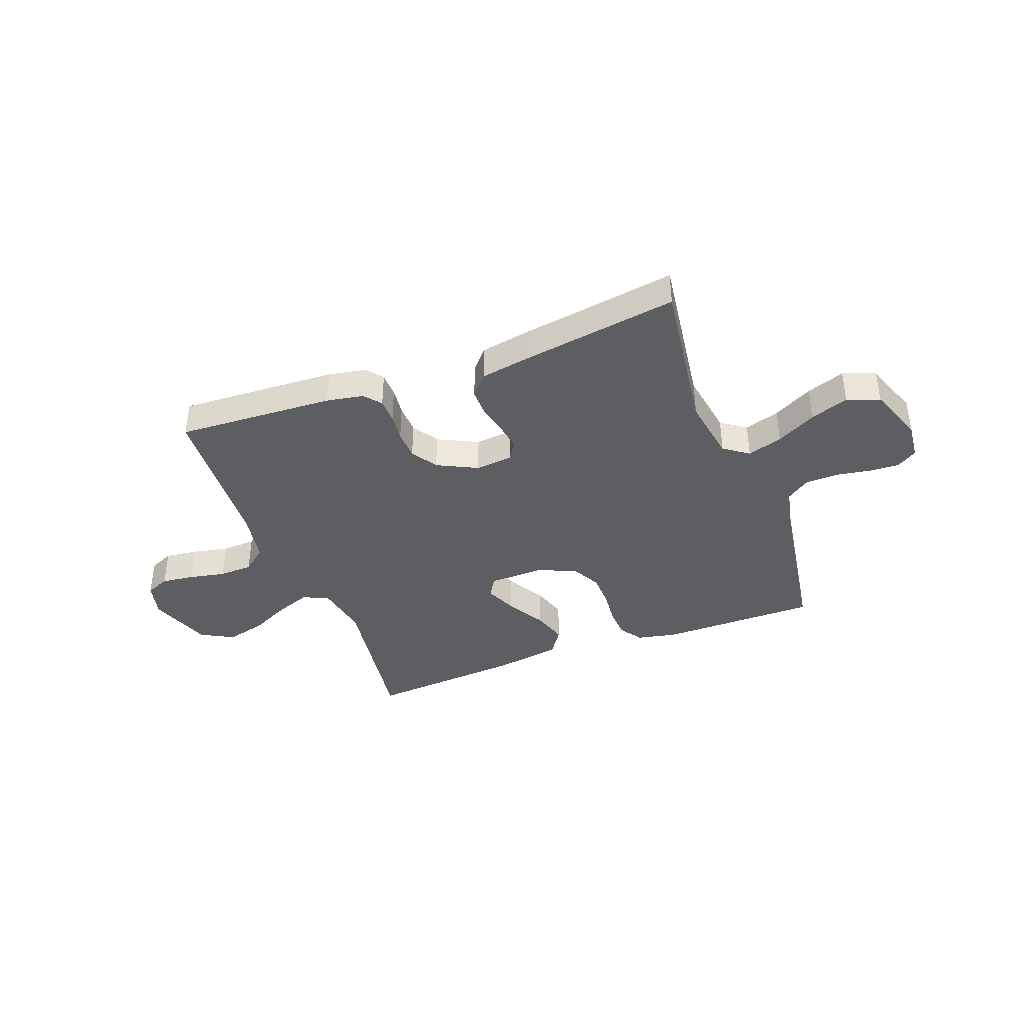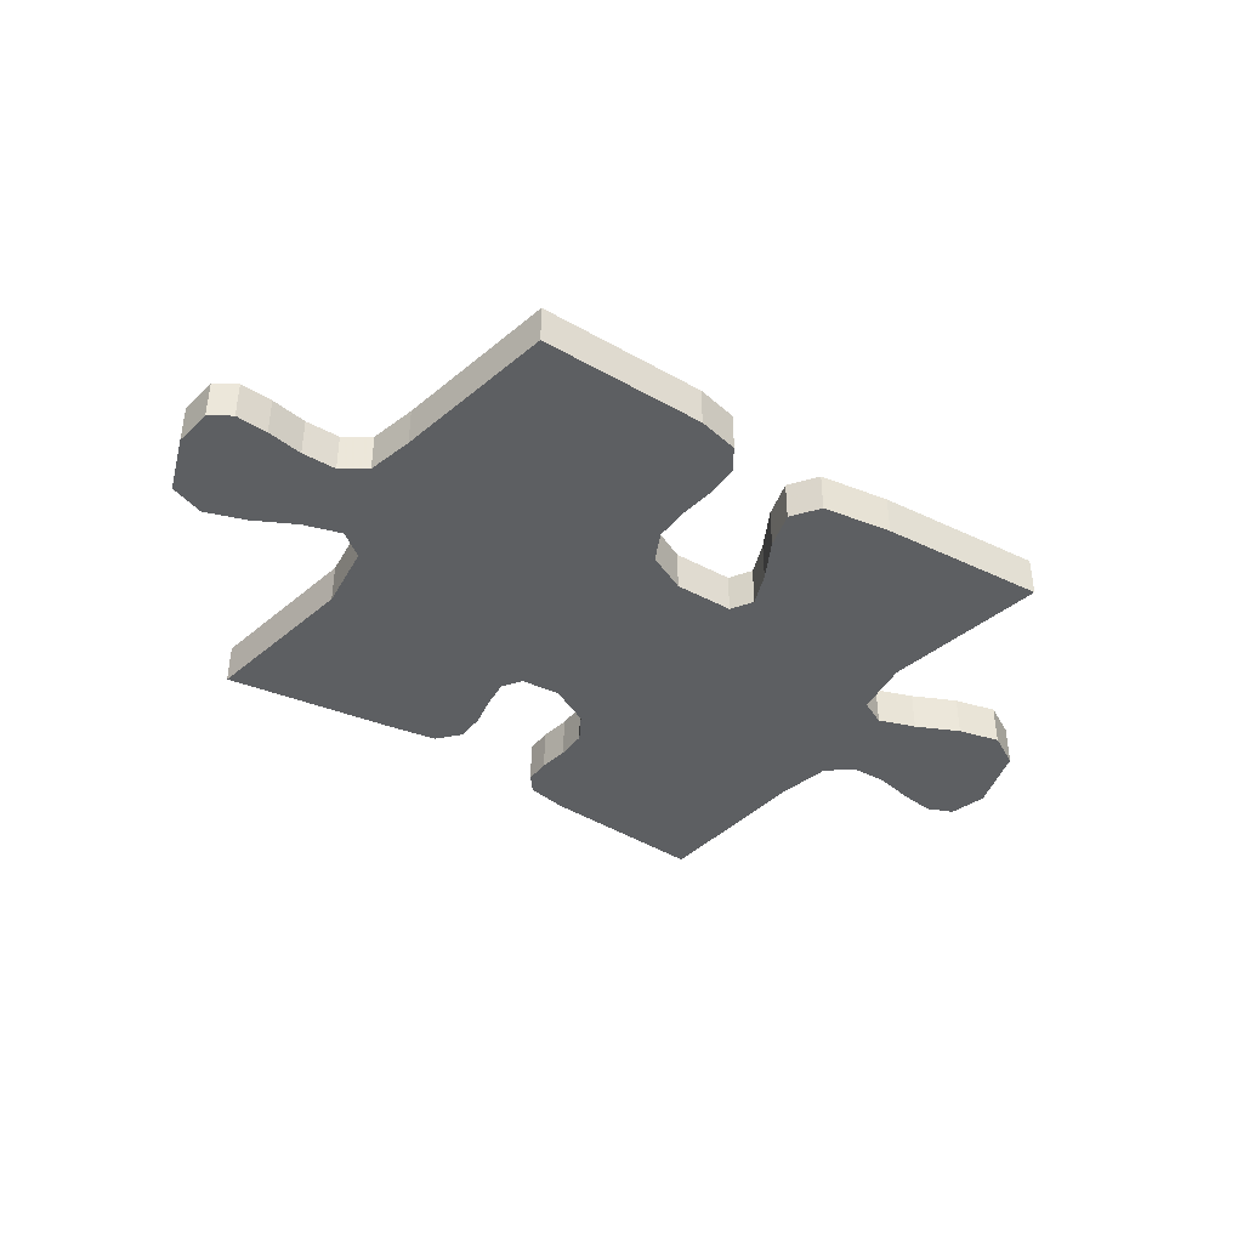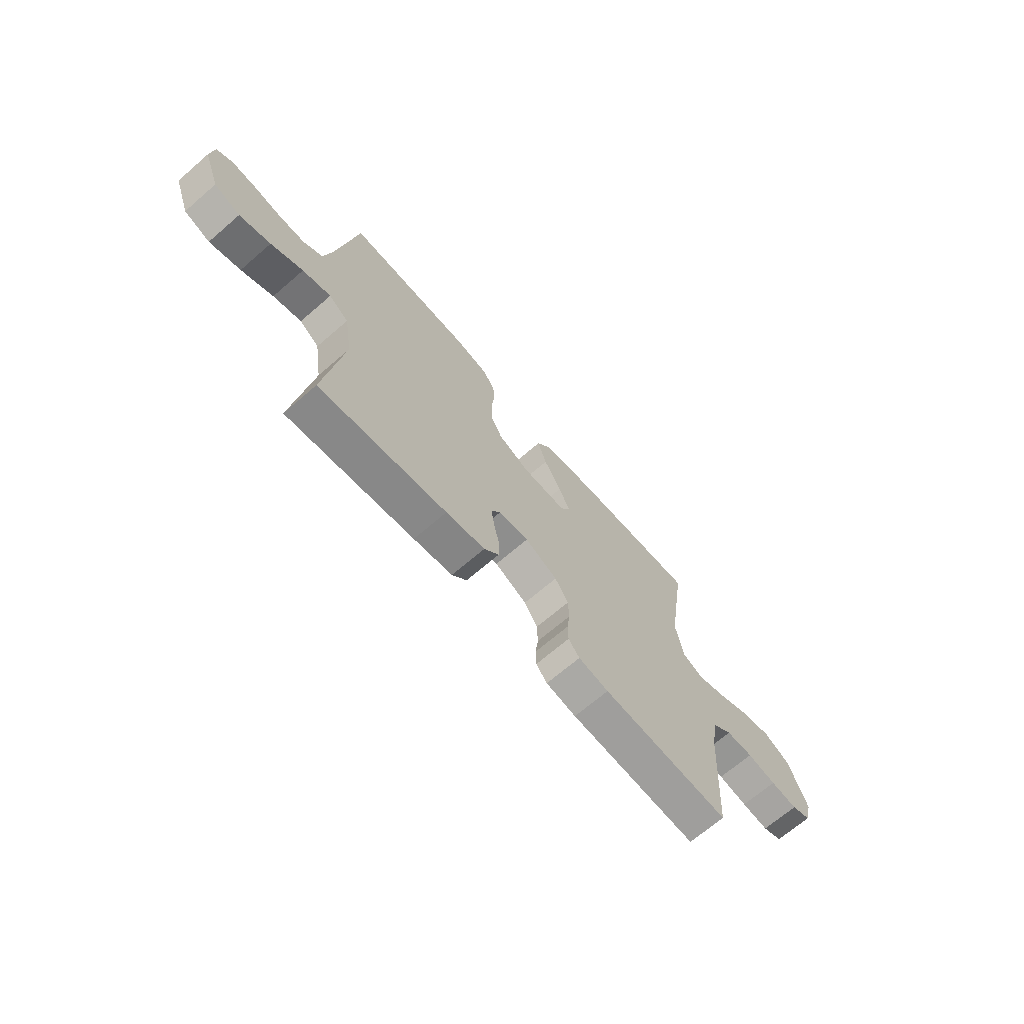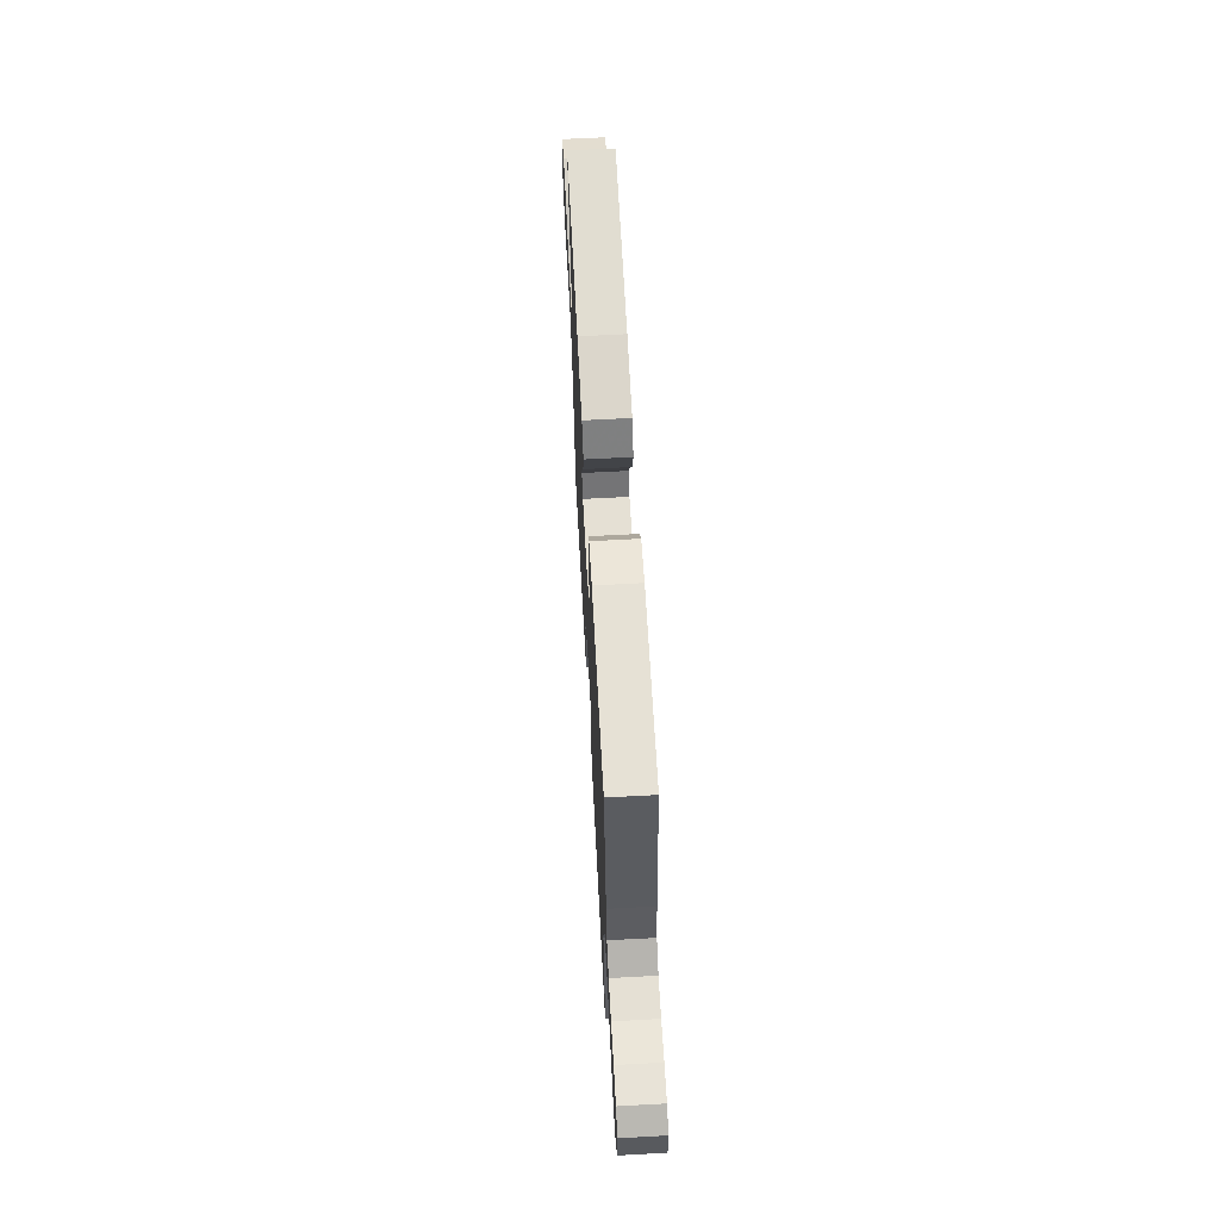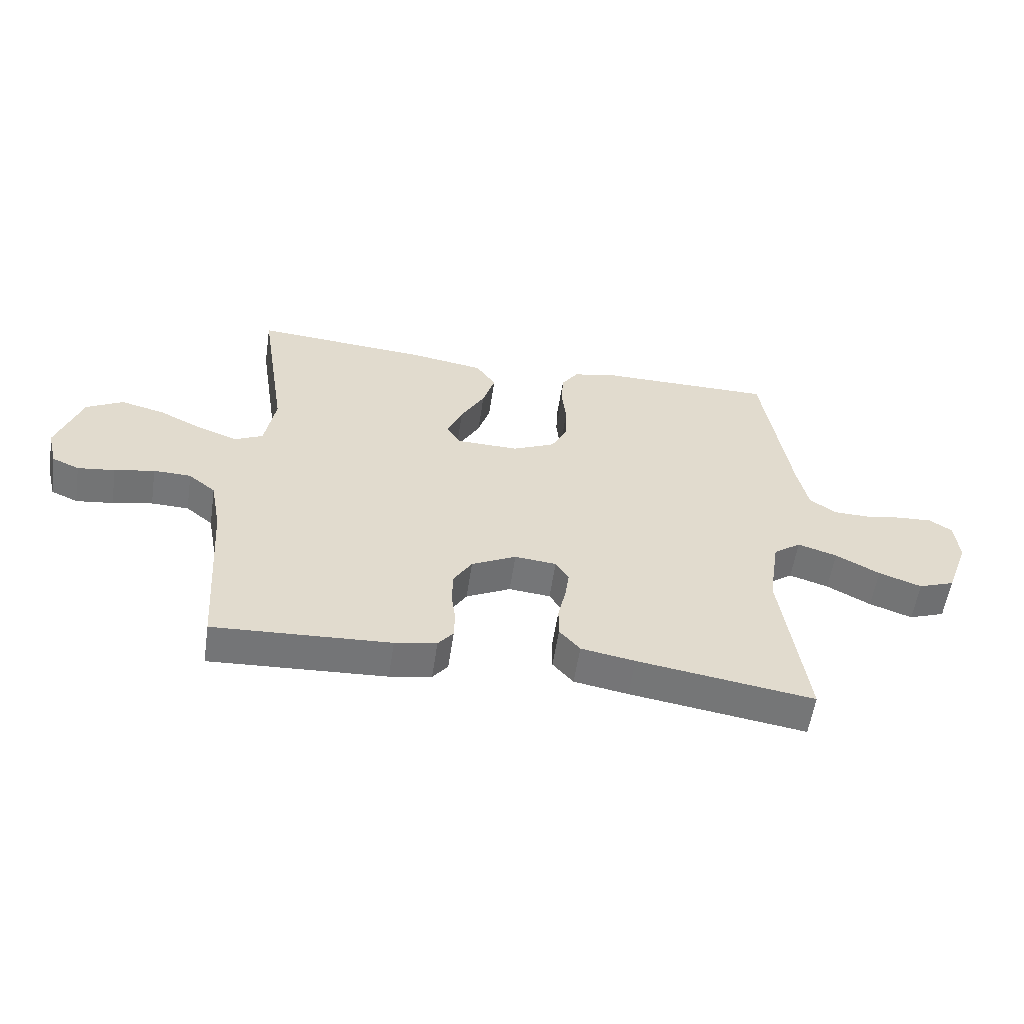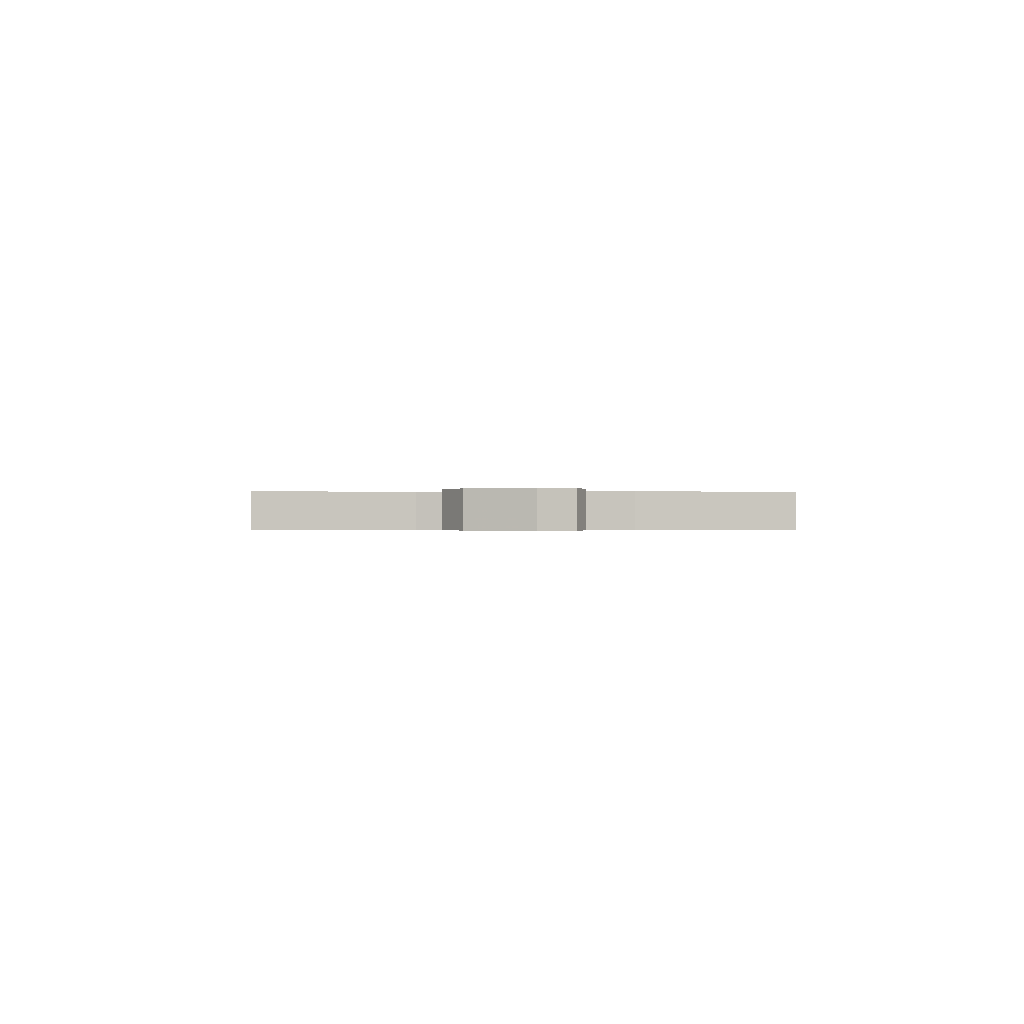
<metadata>
{"format":"obj","ext":"obj","renderer":"f3d","projection":"perspective","resolution":1024,"background":"white","views":[{"elev":-39.4,"azim":-159.2,"up":"+Y"},{"elev":-39.5,"azim":-35.3,"up":"+Y"},{"elev":-68.9,"azim":-49.2,"up":"+Z"},{"elev":64.5,"azim":-93.1,"up":"+Z"},{"elev":-56.7,"azim":171.5,"up":"+Z"},{"elev":-0.3,"azim":87.2,"up":"+Y"}]}
</metadata>
<code>
v -0.5 0.07 0.5
v -0.2 0.07 0.5
v -0.126 0.07 0.484
v -0.097 0.07 0.442
v -0.094 0.07 0.383
v -0.101 0.07 0.317
v -0.1 0.07 0.253
v -0.072 0.07 0.199
v 0 0.07 0.166
v 0.107 0.07 0.168
v 0.13 0.07 0.207
v 0.104 0.07 0.268
v 0.063 0.07 0.34
v 0.042 0.07 0.407
v 0.076 0.07 0.457
v 0.2 0.07 0.477
v 0.5 0.07 0.5
v 0.454 0.07 0.2
v 0.472 0.07 0.097
v 0.52 0.07 0.074
v 0.586 0.07 0.098
v 0.662 0.07 0.135
v 0.737 0.07 0.154
v 0.8 0.07 0.12
v 0.842 0.07 0
v 0.825 0.07 -0.067
v 0.779 0.07 -0.087
v 0.716 0.07 -0.079
v 0.648 0.07 -0.065
v 0.584 0.07 -0.067
v 0.538 0.07 -0.104
v 0.52 0.07 -0.2
v 0.5 0.07 -0.5
v 0.2 0.07 -0.484
v 0.129 0.07 -0.471
v 0.103 0.07 -0.439
v 0.102 0.07 -0.392
v 0.109 0.07 -0.338
v 0.107 0.07 -0.283
v 0.076 0.07 -0.233
v 0 0.07 -0.195
v -0.071 0.07 -0.202
v -0.093 0.07 -0.237
v -0.086 0.07 -0.288
v -0.073 0.07 -0.346
v -0.073 0.07 -0.399
v -0.108 0.07 -0.439
v -0.2 0.07 -0.455
v -0.5 0.07 -0.5
v -0.458 0.07 -0.2
v -0.477 0.07 -0.077
v -0.524 0.07 -0.043
v -0.591 0.07 -0.064
v -0.666 0.07 -0.104
v -0.739 0.07 -0.13
v -0.801 0.07 -0.107
v -0.84 0.07 0
v -0.833 0.07 0.072
v -0.795 0.07 0.097
v -0.737 0.07 0.094
v -0.672 0.07 0.083
v -0.61 0.07 0.084
v -0.565 0.07 0.116
v -0.547 0.07 0.2
v -0.5 0 0.5
v -0.2 0 0.5
v -0.126 0 0.484
v -0.097 0 0.442
v -0.094 0 0.383
v -0.101 0 0.317
v -0.1 0 0.253
v -0.072 0 0.199
v 0 0 0.166
v 0.107 0 0.168
v 0.13 0 0.207
v 0.104 0 0.268
v 0.063 0 0.34
v 0.042 0 0.407
v 0.076 0 0.457
v 0.2 0 0.477
v 0.5 0 0.5
v 0.454 0 0.2
v 0.472 0 0.097
v 0.52 0 0.074
v 0.586 0 0.098
v 0.662 0 0.135
v 0.737 0 0.154
v 0.8 0 0.12
v 0.842 0 0
v 0.825 0 -0.067
v 0.779 0 -0.087
v 0.716 0 -0.079
v 0.648 0 -0.065
v 0.584 0 -0.067
v 0.538 0 -0.104
v 0.52 0 -0.2
v 0.5 0 -0.5
v 0.2 0 -0.484
v 0.129 0 -0.471
v 0.103 0 -0.439
v 0.102 0 -0.392
v 0.109 0 -0.338
v 0.107 0 -0.283
v 0.076 0 -0.233
v 0 0 -0.195
v -0.071 0 -0.202
v -0.093 0 -0.237
v -0.086 0 -0.288
v -0.073 0 -0.346
v -0.073 0 -0.399
v -0.108 0 -0.439
v -0.2 0 -0.455
v -0.5 0 -0.5
v -0.458 0 -0.2
v -0.477 0 -0.077
v -0.524 0 -0.043
v -0.591 0 -0.064
v -0.666 0 -0.104
v -0.739 0 -0.13
v -0.801 0 -0.107
v -0.84 0 0
v -0.833 0 0.072
v -0.795 0 0.097
v -0.737 0 0.094
v -0.672 0 0.083
v -0.61 0 0.084
v -0.565 0 0.116
v -0.547 0 0.2
f 59 60 61
f 58 59 61
f 57 58 61
f 56 57 61
f 55 56 61
f 54 55 61
f 53 54 61
f 52 53 61 62
f 51 52 62 63
f 48 49 50
f 47 48 50
f 46 47 50
f 45 46 50
f 44 45 50
f 43 44 50 51
f 51 63 64
f 43 51 64
f 42 43 64
f 36 37 38
f 35 36 38
f 34 35 38
f 33 34 38
f 32 33 38
f 31 32 38 39
f 30 31 39 40
f 27 28 29
f 26 27 29
f 25 26 29
f 24 25 29
f 23 24 29
f 22 23 29
f 21 22 29
f 20 21 29 30
f 30 40 41
f 20 30 41
f 19 20 41
f 16 17 18
f 15 16 18
f 14 15 18
f 13 14 18
f 12 13 18
f 11 12 18 19
f 4 5 6
f 3 4 6
f 2 3 6
f 1 2 6
f 64 1 6
f 64 6 7
f 42 64 7 8
f 19 41 42
f 11 19 42
f 10 11 42
f 9 10 42
f 8 9 42
f 125 124 123
f 125 123 122
f 125 122 121
f 125 121 120
f 125 120 119
f 125 119 118
f 125 118 117
f 126 125 117 116
f 127 126 116 115
f 114 113 112
f 114 112 111
f 114 111 110
f 114 110 109
f 114 109 108
f 115 114 108 107
f 128 127 115
f 128 115 107
f 128 107 106
f 102 101 100
f 102 100 99
f 102 99 98
f 102 98 97
f 102 97 96
f 103 102 96 95
f 104 103 95 94
f 93 92 91
f 93 91 90
f 93 90 89
f 93 89 88
f 93 88 87
f 93 87 86
f 93 86 85
f 94 93 85 84
f 105 104 94
f 105 94 84
f 105 84 83
f 82 81 80
f 82 80 79
f 82 79 78
f 82 78 77
f 82 77 76
f 83 82 76 75
f 70 69 68
f 70 68 67
f 70 67 66
f 70 66 65
f 70 65 128
f 71 70 128
f 72 71 128 106
f 106 105 83
f 106 83 75
f 106 75 74
f 106 74 73
f 106 73 72
f 1 65 66 2
f 2 66 67 3
f 3 67 68 4
f 4 68 69 5
f 5 69 70 6
f 6 70 71 7
f 7 71 72 8
f 8 72 73 9
f 9 73 74 10
f 10 74 75 11
f 11 75 76 12
f 12 76 77 13
f 13 77 78 14
f 14 78 79 15
f 15 79 80 16
f 16 80 81 17
f 17 81 82 18
f 18 82 83 19
f 19 83 84 20
f 20 84 85 21
f 21 85 86 22
f 22 86 87 23
f 23 87 88 24
f 24 88 89 25
f 25 89 90 26
f 26 90 91 27
f 27 91 92 28
f 28 92 93 29
f 29 93 94 30
f 30 94 95 31
f 31 95 96 32
f 32 96 97 33
f 33 97 98 34
f 34 98 99 35
f 35 99 100 36
f 36 100 101 37
f 37 101 102 38
f 38 102 103 39
f 39 103 104 40
f 40 104 105 41
f 41 105 106 42
f 42 106 107 43
f 43 107 108 44
f 44 108 109 45
f 45 109 110 46
f 46 110 111 47
f 47 111 112 48
f 48 112 113 49
f 49 113 114 50
f 50 114 115 51
f 51 115 116 52
f 52 116 117 53
f 53 117 118 54
f 54 118 119 55
f 55 119 120 56
f 56 120 121 57
f 57 121 122 58
f 58 122 123 59
f 59 123 124 60
f 60 124 125 61
f 61 125 126 62
f 62 126 127 63
f 63 127 128 64
f 64 128 65 1

</code>
